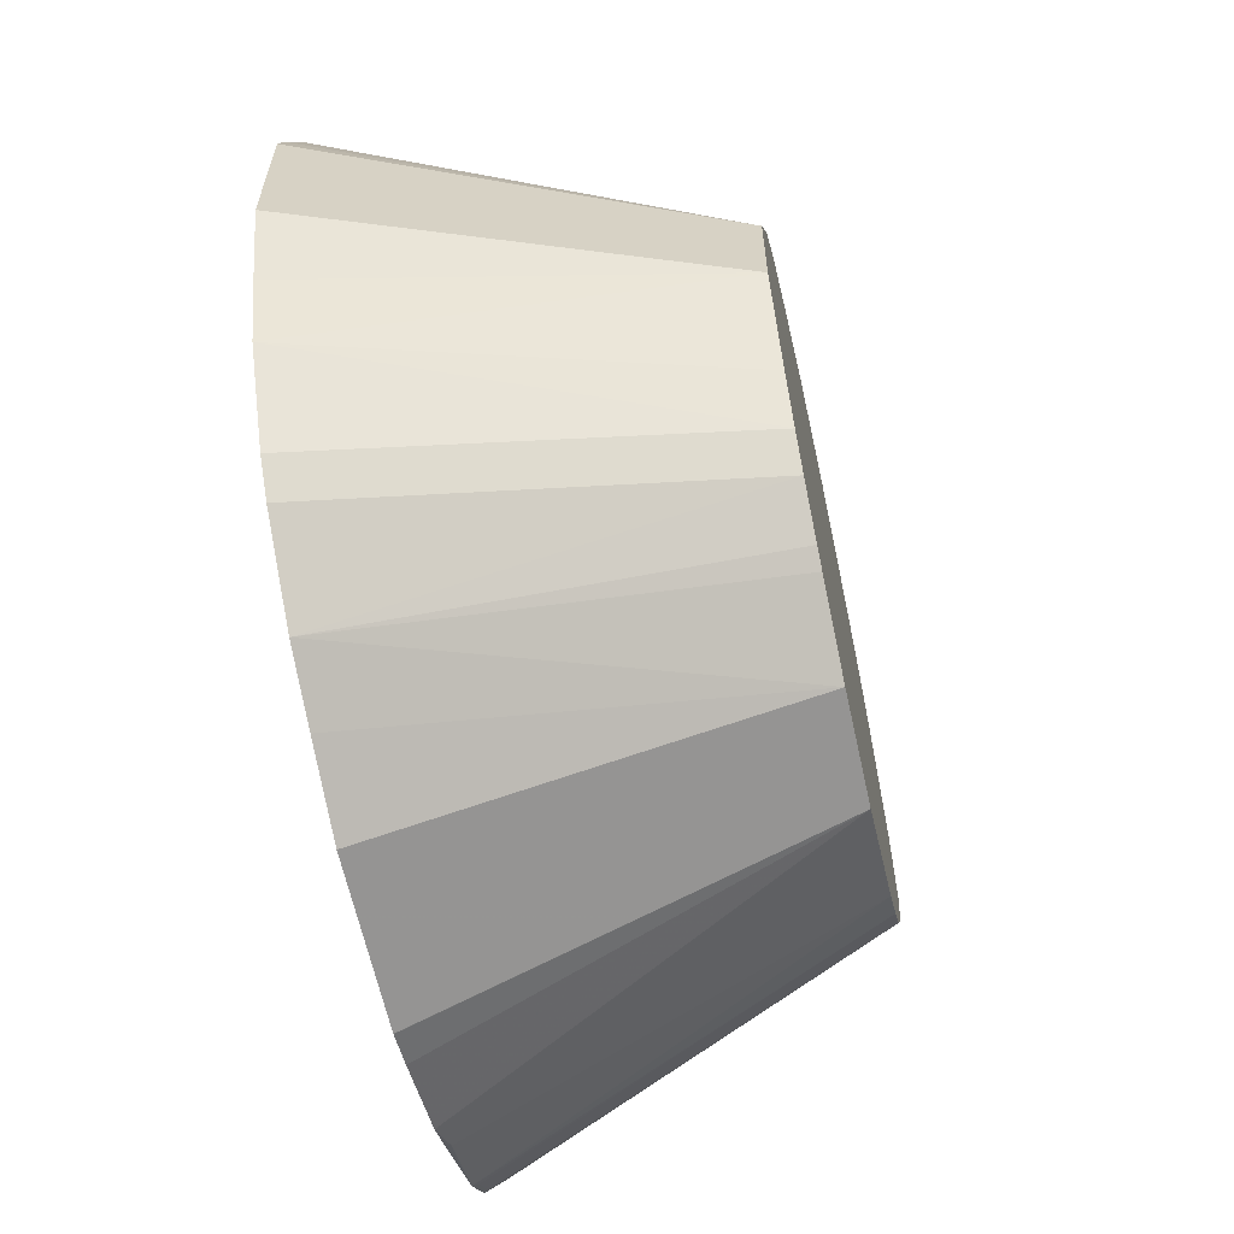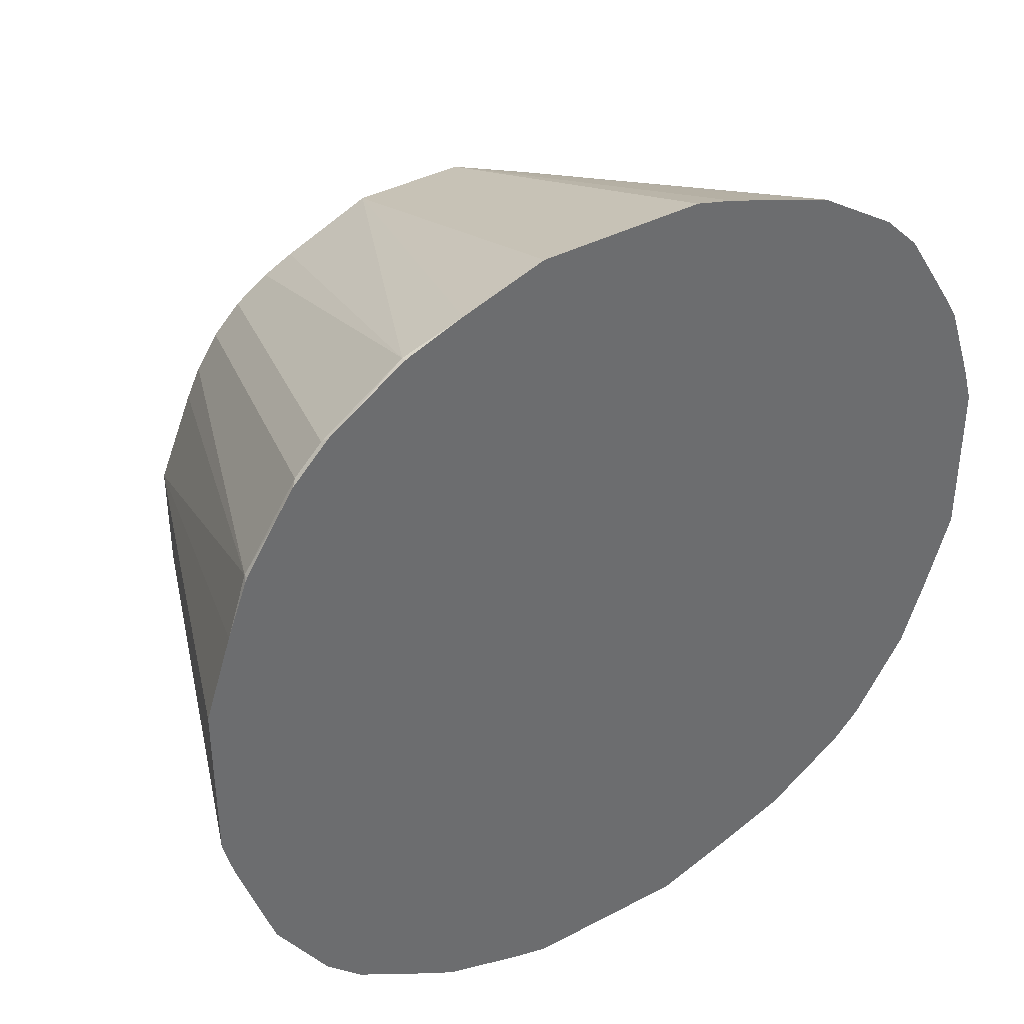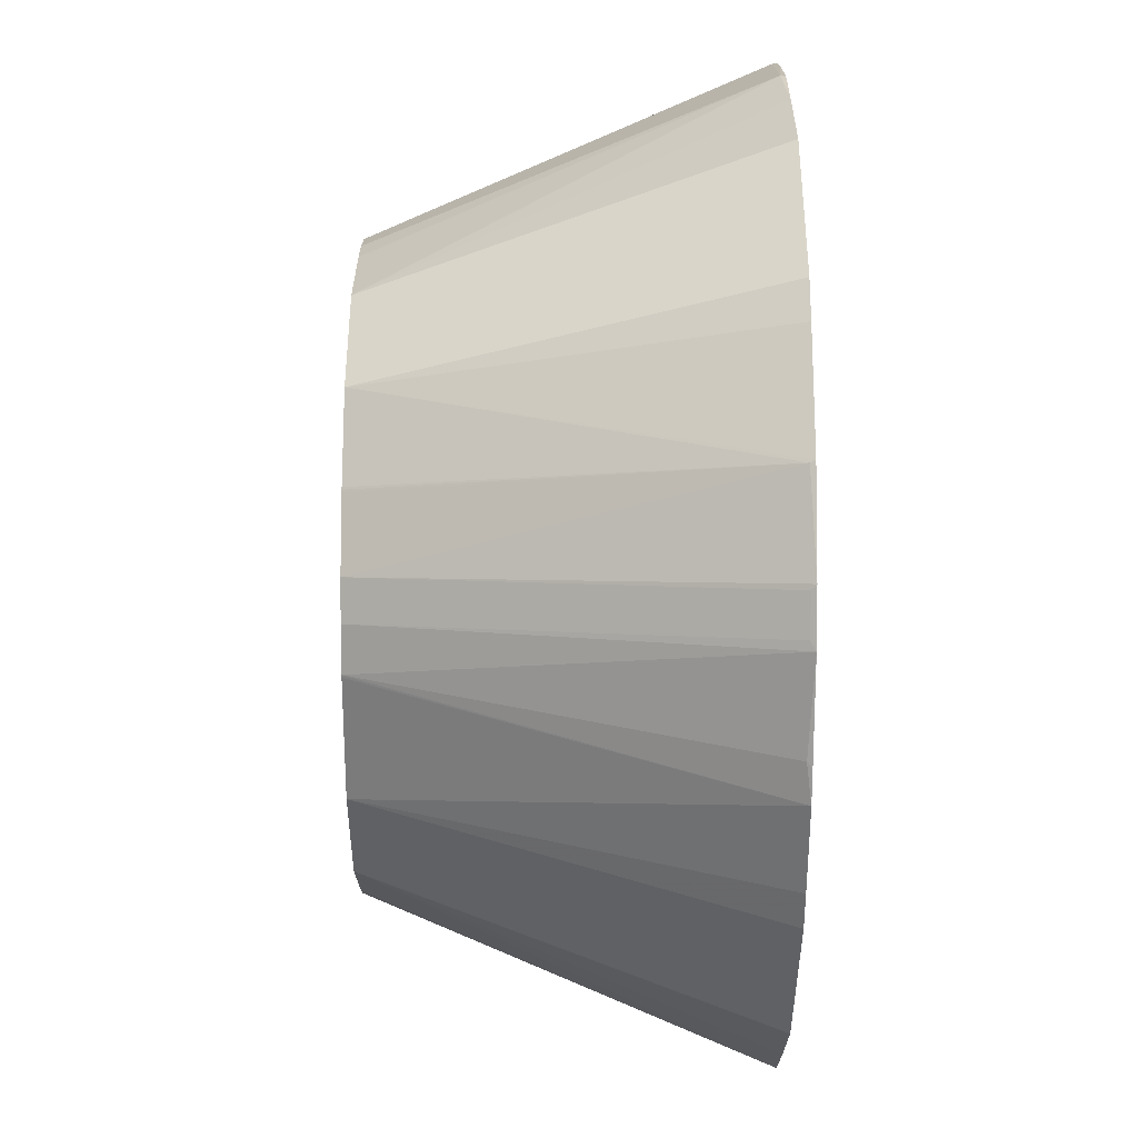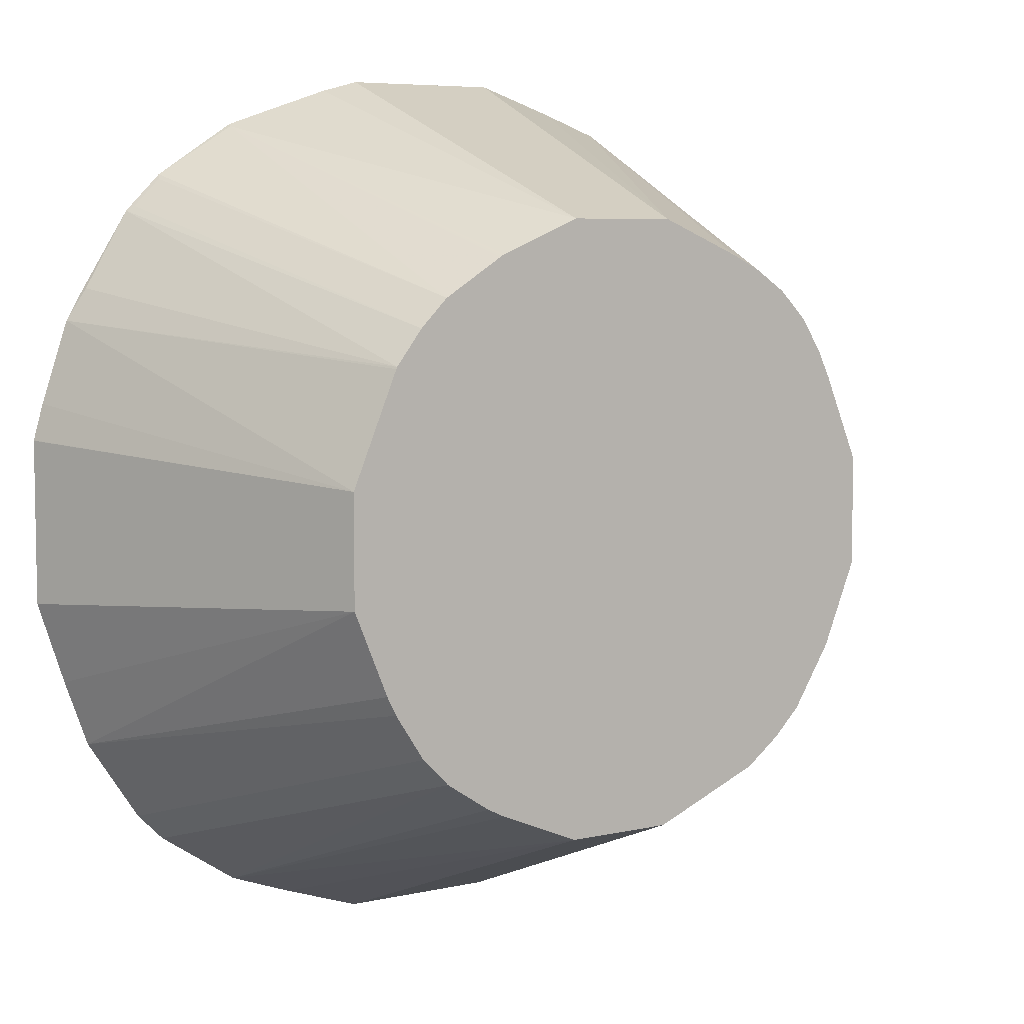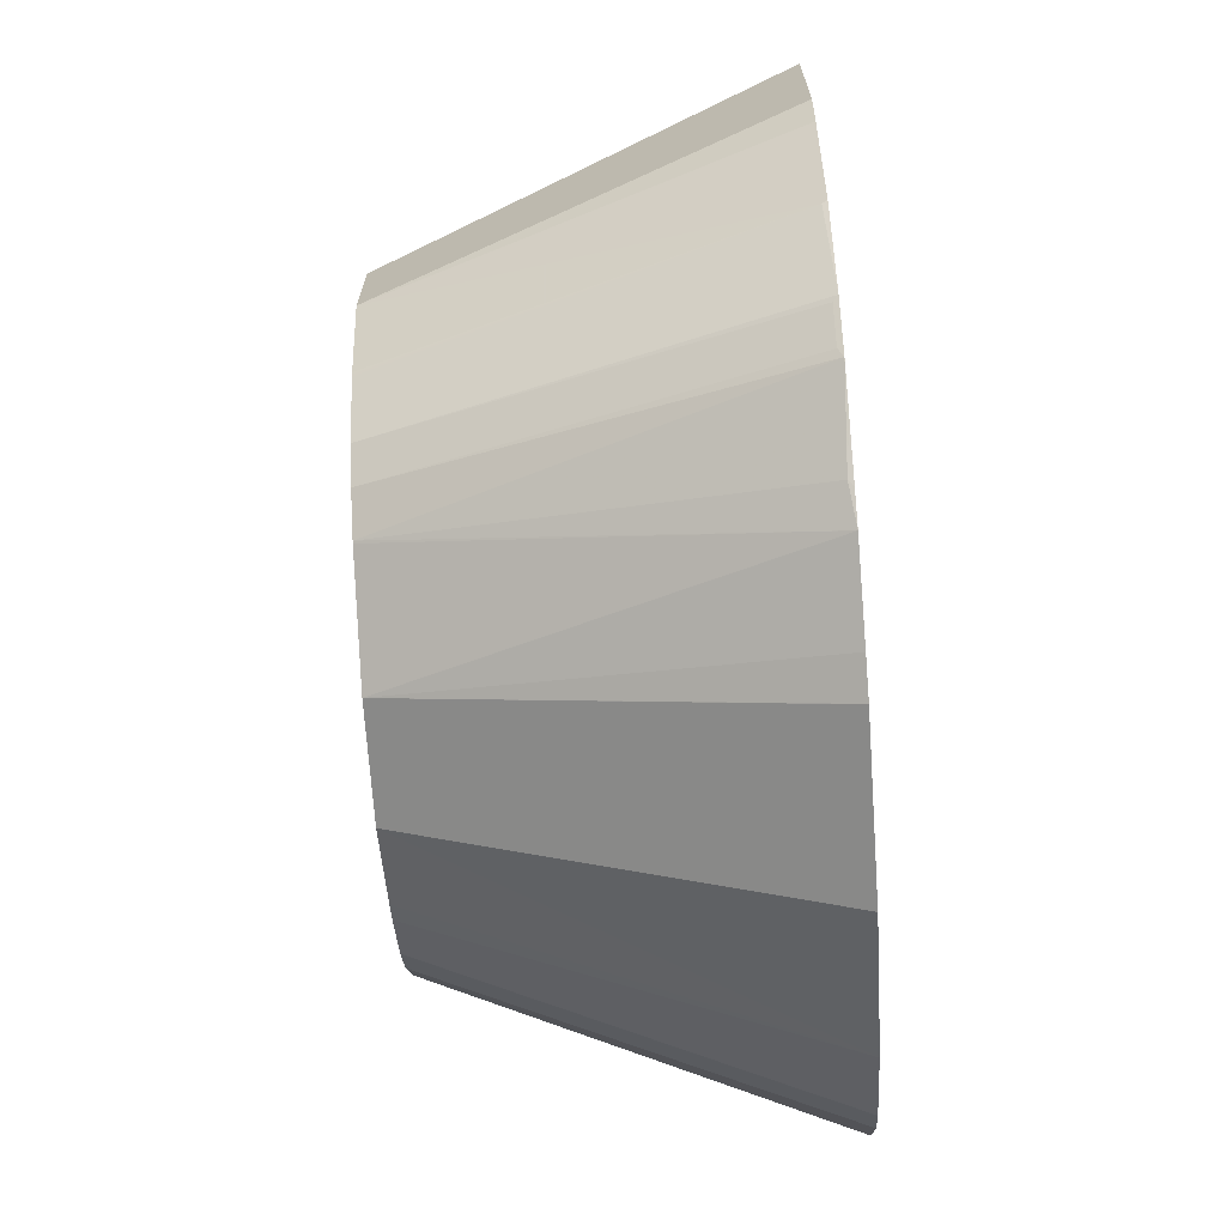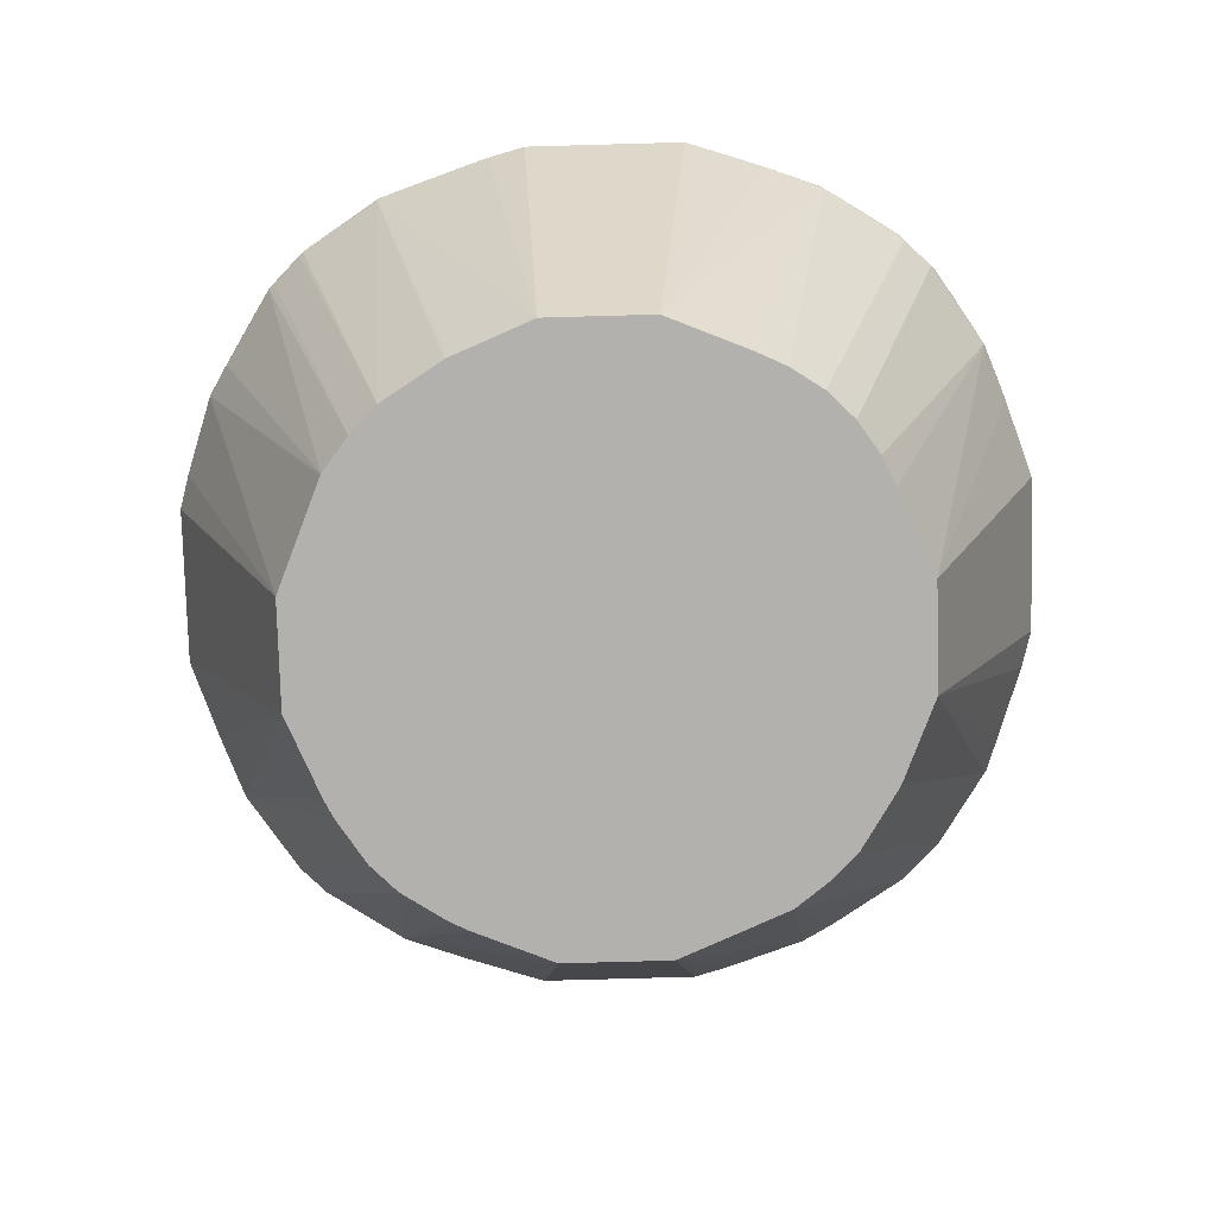
<metadata>
{"format":"obj","ext":"obj","renderer":"f3d","projection":"perspective","resolution":1024,"background":"white","views":[{"elev":-63.0,"azim":102.4,"up":"+Y"},{"elev":39.1,"azim":-33.4,"up":"+Y"},{"elev":-40.0,"azim":-90.2,"up":"+Y"},{"elev":6.4,"azim":145.8,"up":"+Y"},{"elev":-69.8,"azim":-86.0,"up":"+Y"},{"elev":-79.2,"azim":-178.4,"up":"+Z"}]}
</metadata>
<code>
v -0.06693 0.3287 0.2349
v -0.04022 0.2213 -0.04255
v -0.06706 0.3287 0.2347
v -0.06758 0.3285 0.2349
v 0.05374 0.3287 0.2349
v -0.1029 0.195 -0.04255
v -0.171 0.2917 0.2314
v -0.128 0.3084 0.2349
v 0.04022 0.2213 -0.04255
v 0.08251 0.3212 0.2349
v -0.1243 0.1846 -0.04255
v -0.171 0.2917 0.2349
v -0.1675 0.2935 0.2349
v -0.2314 0.2515 0.2314
v -0.2079 0.2683 0.2347
v 0.1429 0.3011 0.2349
v 0.1651 0.2935 0.2349
v 0.166 0.2917 0.2314
v 0.1005 0.1967 -0.04255
v -0.1484 0.1686 -0.04255
v -0.2079 0.2683 0.2349
v -0.2515 0.2314 0.2314
v -0.2279 0.255 0.2349
v -0.2081 0.2682 0.2349
v 0.2246 0.255 0.2349
v 0.1475 0.1677 -0.04255
v 0.1037 0.195 -0.04255
v 0.1021 0.196 -0.04255
v -0.1686 0.1484 -0.04255
v -0.2917 0.171 0.2314
v -0.2683 0.2079 0.2347
v -0.255 0.2279 0.2349
v -0.1846 0.1243 -0.04255
v 0.2517 0.2279 0.2349
v 0.2263 0.2515 0.2314
v 0.1677 0.1475 -0.04255
v -0.195 0.1029 -0.04255
v -0.2213 0.04022 -0.04255
v -0.3084 0.128 0.2349
v -0.2935 0.1675 0.2349
v -0.2917 0.171 0.2349
v -0.2683 0.2079 0.2349
v -0.2682 0.2081 0.2349
v 0.2465 0.2314 0.2314
v 0.2682 0.2016 0.2349
v 0.2867 0.171 0.2314
v 0.187 0.1222 -0.04255
v -0.2213 -0.04022 -0.04255
v -0.3287 0.06693 0.2349
v -0.3287 0.06706 0.2347
v -0.3285 0.06758 0.2349
v 0.2894 0.1675 0.2349
v 0.3011 0.1474 0.2349
v 0.1877 0.1207 -0.04255
v -0.1967 -0.1005 -0.04255
v -0.2917 -0.166 0.2314
v -0.2935 -0.1651 0.2349
v -0.3011 -0.1429 0.2349
v -0.3212 -0.08251 0.2349
v -0.3287 -0.05374 0.2349
v 0.3213 0.08708 0.2349
v 0.2213 0.04022 -0.04255
v -0.196 -0.1021 -0.04255
v -0.255 -0.2246 0.2349
v -0.195 -0.1037 -0.04255
v -0.1677 -0.1475 -0.04255
v 0.3287 0.06069 0.2349
v 0.3287 0.06037 0.2349
v 0.2213 -0.04022 -0.04255
v -0.2515 -0.2263 0.2314
v -0.2279 -0.2517 0.2349
v -0.1475 -0.1677 -0.04255
v 0.3287 -0.06037 0.2349
v 0.1962 -0.1008 -0.04255
v 0.3085 -0.1209 0.2349
v 0.2907 -0.17 0.2349
v -0.2314 -0.2465 0.2314
v -0.2016 -0.2682 0.2349
v -0.1222 -0.187 -0.04255
v -0.171 -0.2867 0.2314
v 0.1893 -0.1143 -0.04255
v 0.2505 -0.2303 0.2349
v 0.1677 -0.1475 -0.04255
v -0.1675 -0.2894 0.2349
v -0.1207 -0.1877 -0.04255
v -0.1474 -0.3011 0.2349
v 0.2303 -0.2505 0.2349
v 0.1475 -0.1677 -0.04255
v -0.04022 -0.2213 -0.04255
v -0.08708 -0.3213 0.2349
v 0.17 -0.2907 0.2349
v 0.1143 -0.1893 -0.04255
v -0.06037 -0.3287 0.2349
v -0.06069 -0.3287 0.2349
v 0.04022 -0.2213 -0.04255
v 0.1209 -0.3085 0.2349
v 0.1008 -0.1962 -0.04255
v 0.06037 -0.3287 0.2349
f 1 2 3
f 30 39 40
f 30 40 41
f 30 41 42
f 30 42 31
f 30 33 37
f 31 42 43
f 31 43 32
f 34 45 46
f 34 46 47
f 30 38 39
f 34 47 36
f 38 48 60
f 38 60 49
f 38 49 50
f 38 50 39
f 39 50 51
f 46 52 53
f 46 53 47
f 47 53 54
f 48 55 56
f 34 36 44
f 48 56 57
f 30 37 38
f 26 35 44
f 11 20 14
f 14 22 32
f 14 32 23
f 14 23 15
f 14 20 29
f 14 29 22
f 15 23 24
f 15 24 21
f 17 25 18
f 26 44 36
f 18 26 27
f 18 28 19
f 18 25 26
f 22 30 31
f 22 31 32
f 22 29 33
f 22 33 30
f 25 34 44
f 25 44 35
f 25 35 26
f 18 27 28
f 48 57 58
f 48 58 59
f 48 59 60
f 76 82 83
f 76 83 81
f 78 80 84
f 79 85 86
f 79 86 80
f 80 86 84
f 82 87 88
f 82 88 83
f 85 89 86
f 74 76 81
f 86 89 90
f 88 91 92
f 89 93 94
f 89 94 90
f 89 95 98
f 89 98 93
f 91 96 95
f 91 95 97
f 91 97 92
f 95 96 98
f 87 91 88
f 71 80 78
f 71 79 80
f 71 72 79
f 49 51 50
f 53 61 62
f 53 62 54
f 55 63 56
f 56 64 57
f 56 63 65
f 56 65 66
f 56 66 64
f 61 67 62
f 62 67 68
f 62 68 73
f 62 73 69
f 64 70 77
f 64 77 71
f 64 66 70
f 66 72 77
f 66 77 70
f 69 73 75
f 69 75 76
f 69 76 74
f 71 77 72
f 9 18 19
f 9 17 18
f 45 52 46
f 9 10 16
f 1 90 94
f 1 94 93
f 1 93 98
f 1 98 96
f 1 96 91
f 1 91 87
f 1 87 82
f 1 82 76
f 1 76 75
f 1 86 90
f 1 75 73
f 1 68 67
f 1 67 61
f 1 61 53
f 1 53 52
f 1 52 45
f 1 45 34
f 1 34 25
f 1 25 17
f 1 17 16
f 1 73 68
f 1 84 86
f 1 78 84
f 1 71 78
f 1 3 4
f 1 4 8
f 1 8 13
f 1 13 12
f 1 12 21
f 9 16 17
f 1 24 23
f 1 23 32
f 1 32 43
f 1 43 42
f 1 42 41
f 1 41 40
f 1 40 39
f 1 39 51
f 1 51 49
f 1 49 60
f 1 60 59
f 1 59 58
f 1 58 57
f 1 57 64
f 1 64 71
f 1 16 10
f 1 10 5
f 1 21 24
f 1 9 2
f 2 66 65
f 2 65 63
f 2 63 55
f 2 55 48
f 2 48 38
f 2 38 37
f 2 37 33
f 2 33 29
f 2 29 20
f 2 72 66
f 2 20 11
f 3 8 4
f 5 10 9
f 6 11 7
f 7 12 13
f 7 13 8
f 7 11 14
f 7 15 21
f 7 21 12
f 1 5 9
f 2 11 6
f 2 79 72
f 7 14 15
f 2 89 85
f 2 85 79
f 2 7 8
f 2 9 19
f 2 19 28
f 2 28 27
f 2 27 26
f 2 26 36
f 2 36 47
f 2 47 54
f 2 8 3
f 2 62 69
f 2 95 89
f 2 54 62
f 2 97 95
f 2 92 97
f 2 6 7
f 2 83 88
f 2 81 83
f 2 74 81
f 2 88 92
f 2 69 74

</code>
